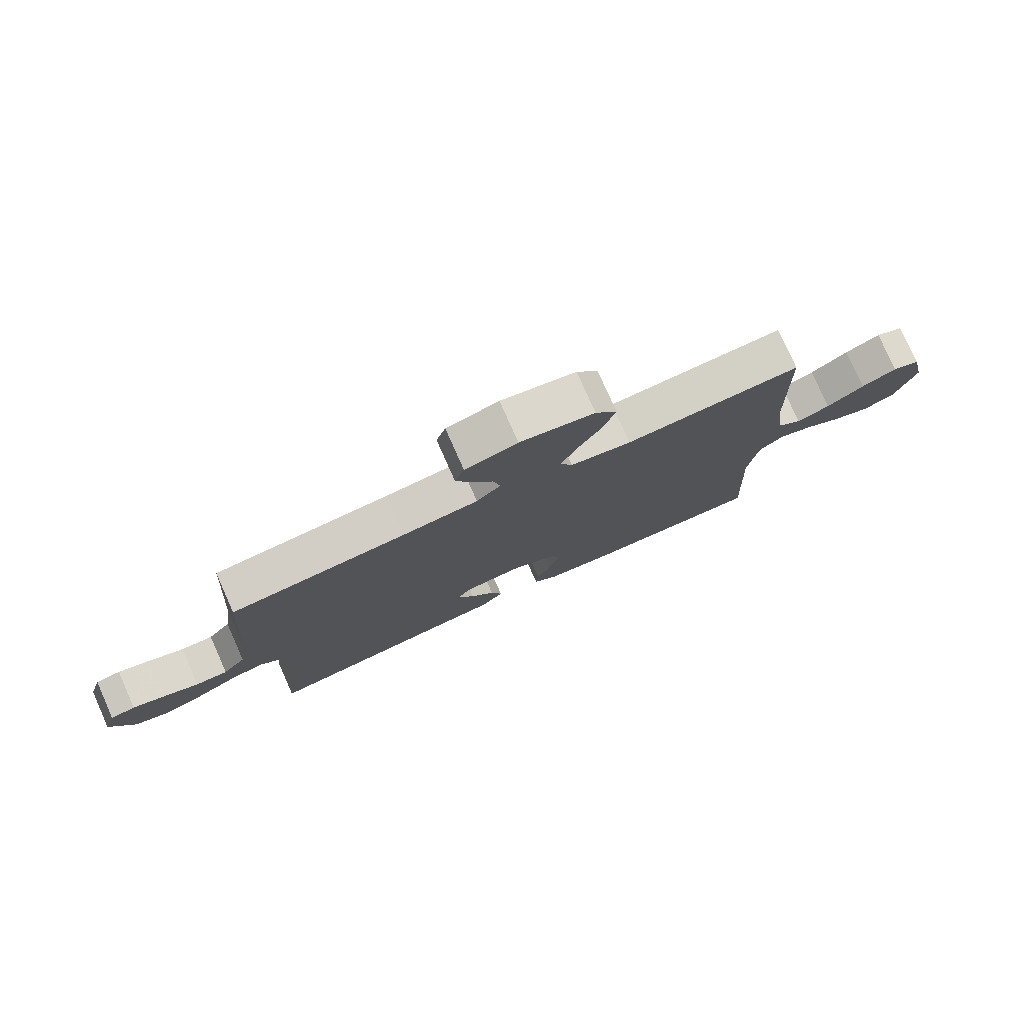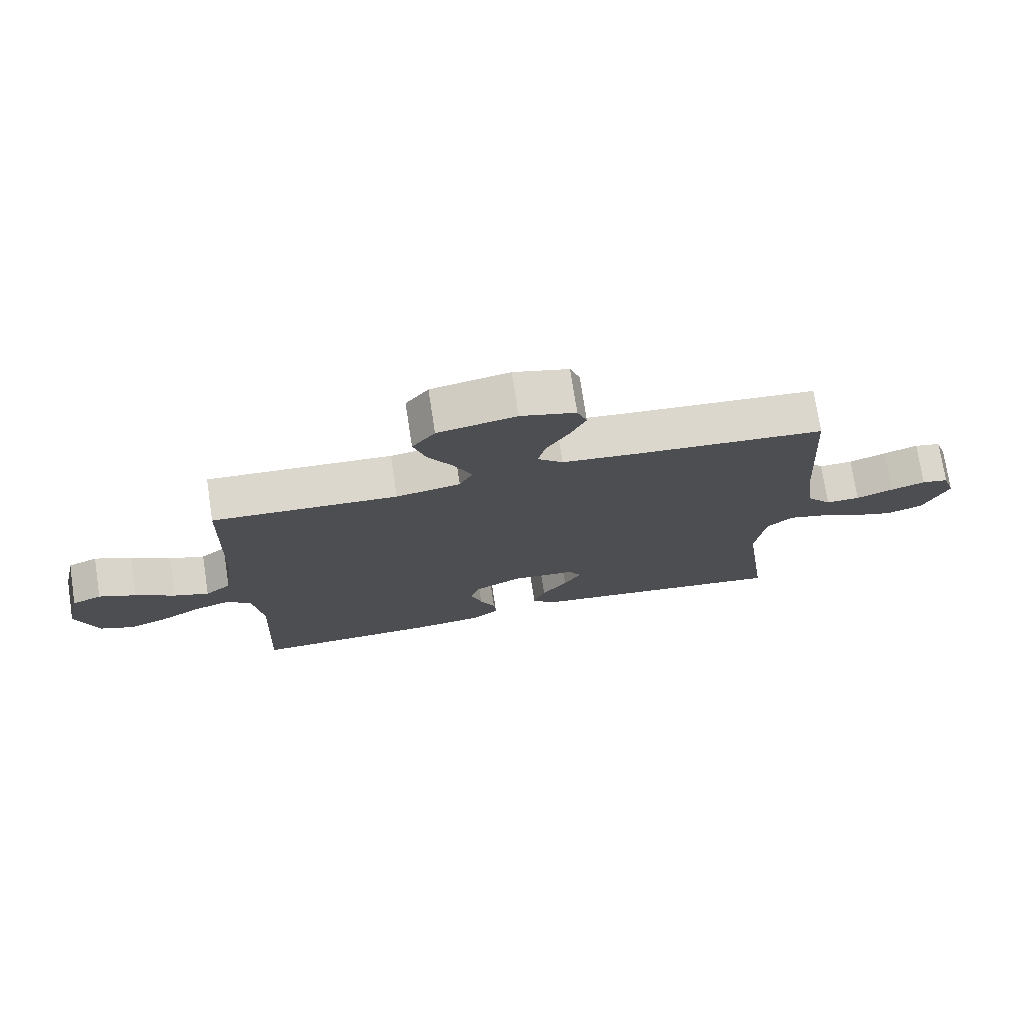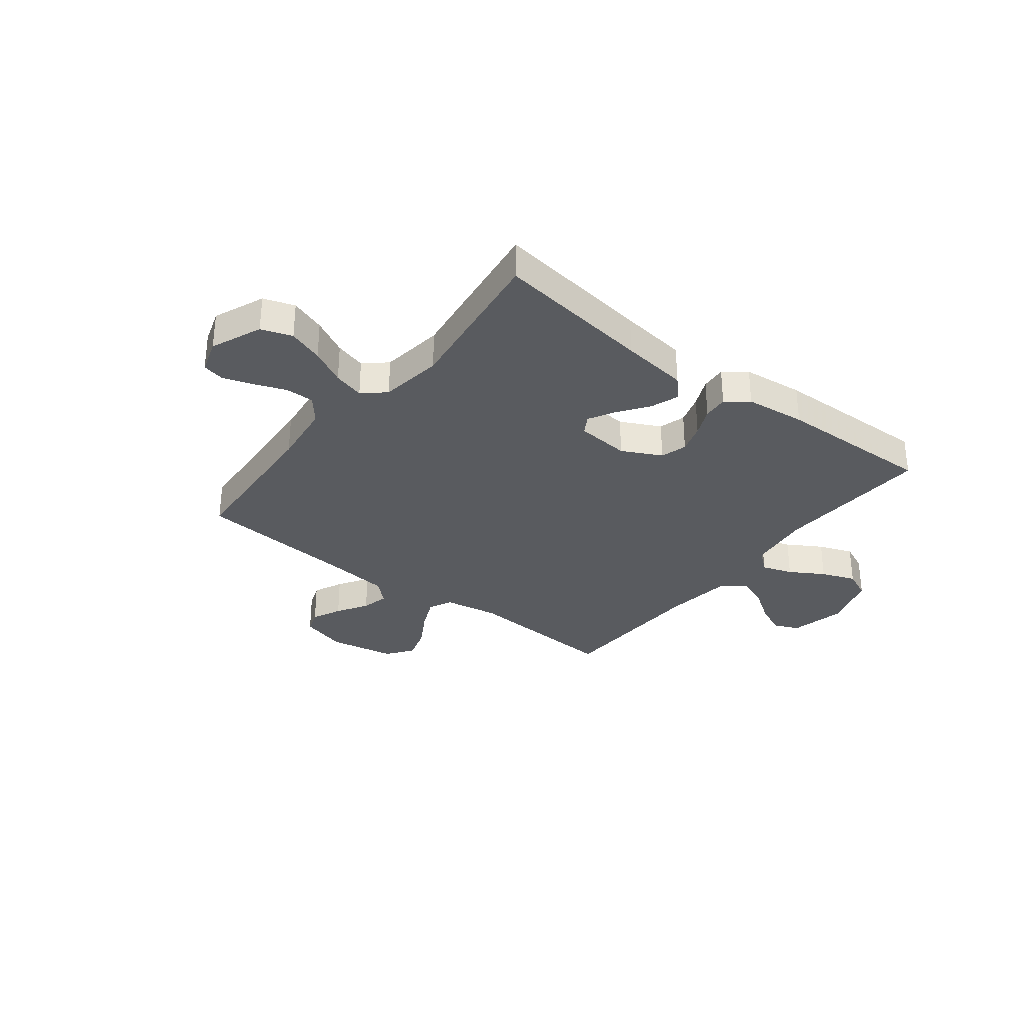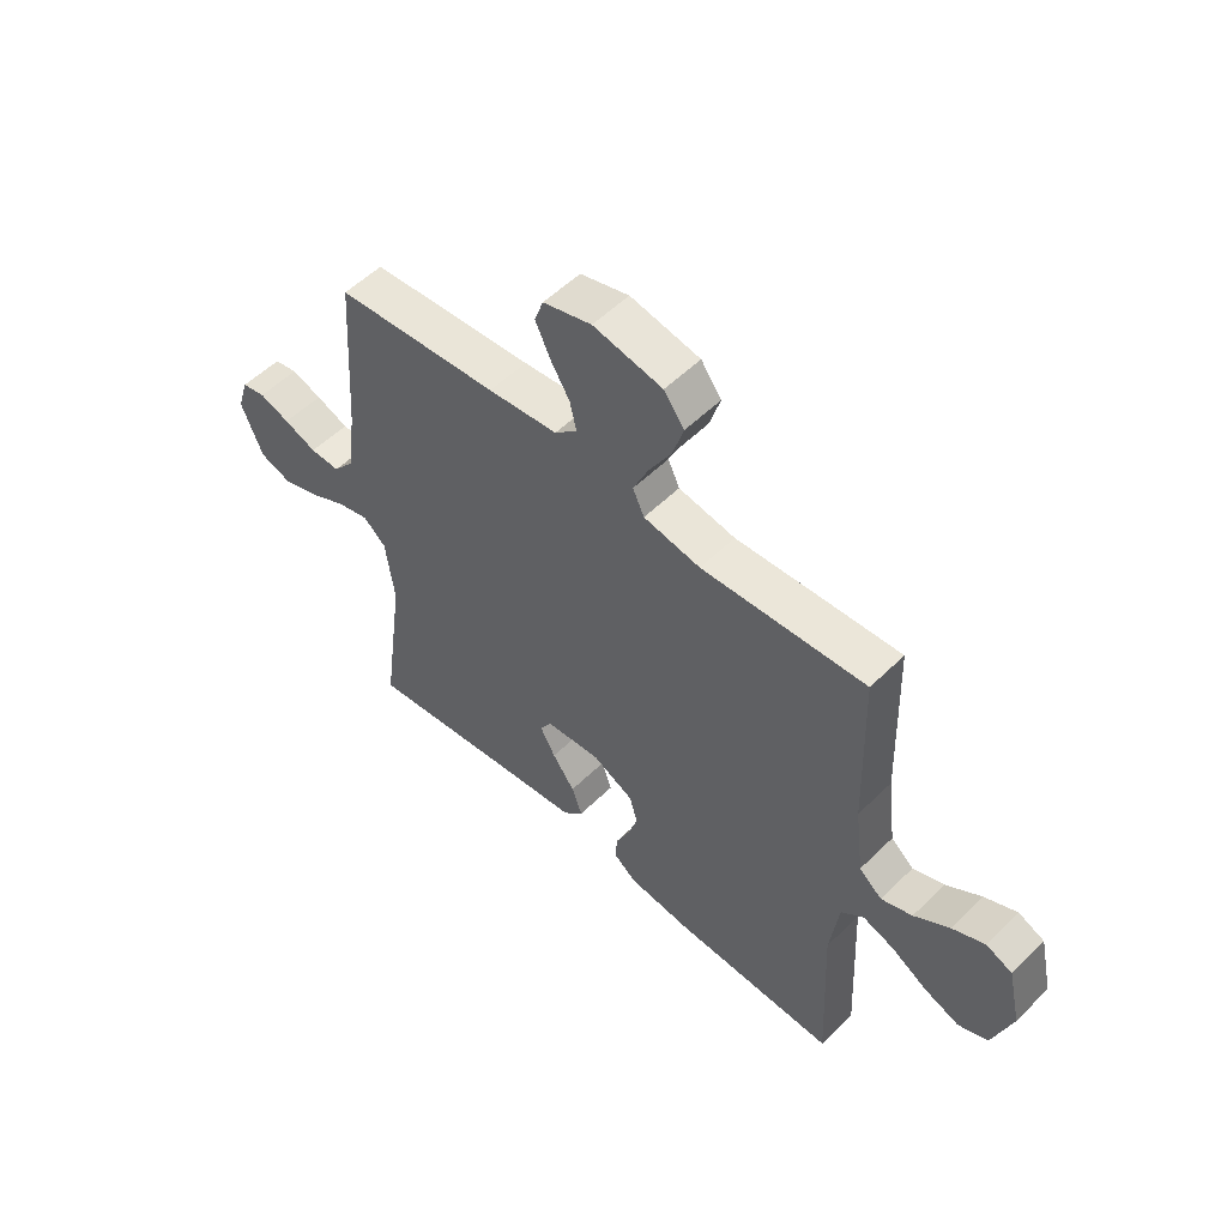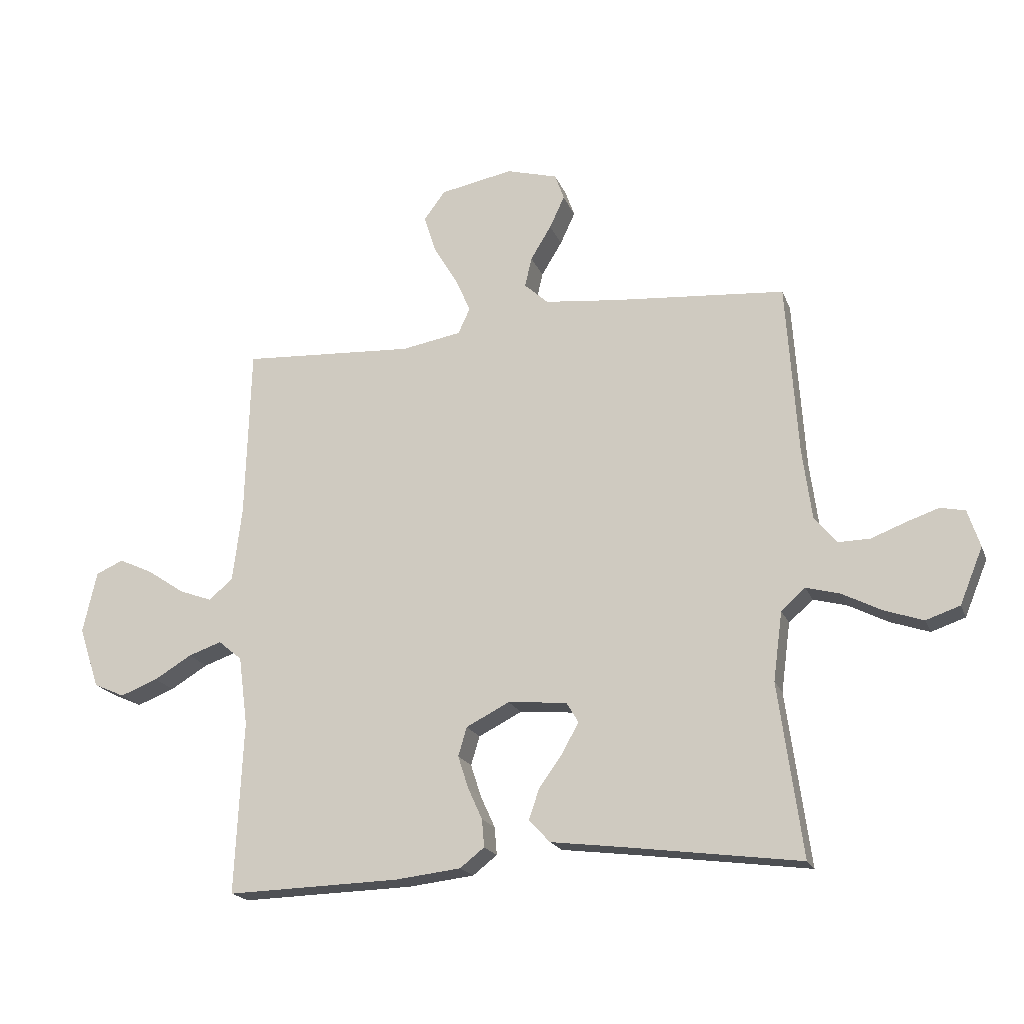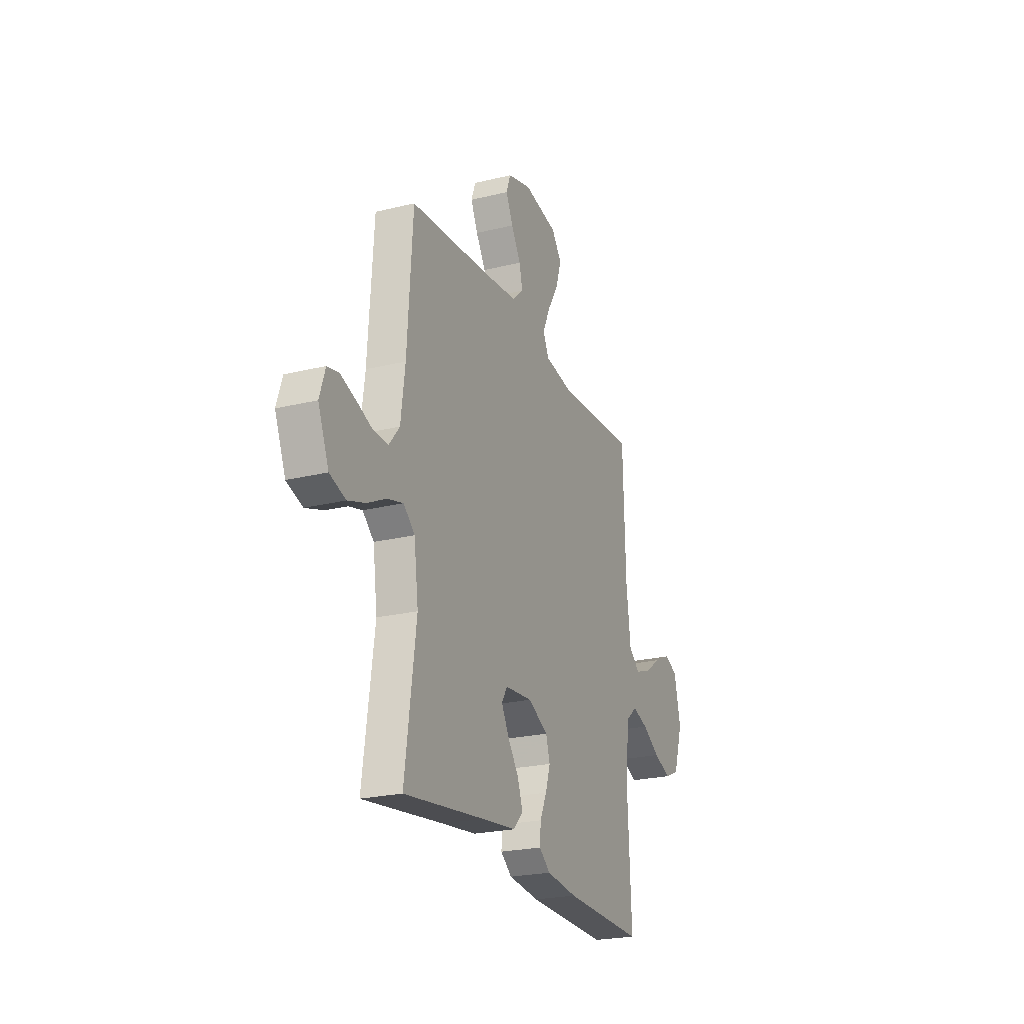
<metadata>
{"format":"obj","ext":"obj","renderer":"f3d","projection":"perspective","resolution":1024,"background":"white","views":[{"elev":78.0,"azim":156.0,"up":"+Z"},{"elev":74.5,"azim":-8.7,"up":"+Z"},{"elev":-32.0,"azim":142.0,"up":"+Y"},{"elev":53.9,"azim":-136.1,"up":"+Z"},{"elev":-19.4,"azim":17.3,"up":"+Z"},{"elev":-23.4,"azim":112.4,"up":"+Z"}]}
</metadata>
<code>
v -0.5 0.07 0.5
v -0.2 0.07 0.482
v -0.096 0.07 0.5
v -0.075 0.07 0.545
v -0.103 0.07 0.607
v -0.144 0.07 0.676
v -0.164 0.07 0.74
v -0.127 0.07 0.79
v 0 0.07 0.814
v 0.089 0.07 0.789
v 0.105 0.07 0.744
v 0.079 0.07 0.688
v 0.043 0.07 0.629
v 0.031 0.07 0.577
v 0.072 0.07 0.539
v 0.2 0.07 0.525
v 0.5 0.07 0.5
v 0.52 0.07 0.2
v 0.536 0.07 0.079
v 0.575 0.07 0.031
v 0.63 0.07 0.032
v 0.69 0.07 0.055
v 0.746 0.07 0.074
v 0.789 0.07 0.065
v 0.81 0.07 0
v 0.77 0.07 -0.097
v 0.711 0.07 -0.117
v 0.644 0.07 -0.094
v 0.576 0.07 -0.059
v 0.517 0.07 -0.043
v 0.475 0.07 -0.08
v 0.459 0.07 -0.2
v 0.5 0.07 -0.5
v 0.2 0.07 -0.46
v 0.072 0.07 -0.444
v 0.035 0.07 -0.405
v 0.054 0.07 -0.351
v 0.095 0.07 -0.294
v 0.123 0.07 -0.243
v 0.102 0.07 -0.208
v 0 0.07 -0.199
v -0.075 0.07 -0.237
v -0.09 0.07 -0.287
v -0.072 0.07 -0.343
v -0.047 0.07 -0.398
v -0.043 0.07 -0.446
v -0.085 0.07 -0.479
v -0.2 0.07 -0.492
v -0.5 0.07 -0.5
v -0.486 0.07 -0.2
v -0.502 0.07 -0.08
v -0.543 0.07 -0.046
v -0.601 0.07 -0.066
v -0.666 0.07 -0.105
v -0.731 0.07 -0.13
v -0.785 0.07 -0.106
v -0.82 0.07 0
v -0.796 0.07 0.107
v -0.748 0.07 0.128
v -0.688 0.07 0.1
v -0.624 0.07 0.057
v -0.567 0.07 0.036
v -0.525 0.07 0.071
v -0.509 0.07 0.2
v -0.5 0 0.5
v -0.2 0 0.482
v -0.096 0 0.5
v -0.075 0 0.545
v -0.103 0 0.607
v -0.144 0 0.676
v -0.164 0 0.74
v -0.127 0 0.79
v 0 0 0.814
v 0.089 0 0.789
v 0.105 0 0.744
v 0.079 0 0.688
v 0.043 0 0.629
v 0.031 0 0.577
v 0.072 0 0.539
v 0.2 0 0.525
v 0.5 0 0.5
v 0.52 0 0.2
v 0.536 0 0.079
v 0.575 0 0.031
v 0.63 0 0.032
v 0.69 0 0.055
v 0.746 0 0.074
v 0.789 0 0.065
v 0.81 0 0
v 0.77 0 -0.097
v 0.711 0 -0.117
v 0.644 0 -0.094
v 0.576 0 -0.059
v 0.517 0 -0.043
v 0.475 0 -0.08
v 0.459 0 -0.2
v 0.5 0 -0.5
v 0.2 0 -0.46
v 0.072 0 -0.444
v 0.035 0 -0.405
v 0.054 0 -0.351
v 0.095 0 -0.294
v 0.123 0 -0.243
v 0.102 0 -0.208
v 0 0 -0.199
v -0.075 0 -0.237
v -0.09 0 -0.287
v -0.072 0 -0.343
v -0.047 0 -0.398
v -0.043 0 -0.446
v -0.085 0 -0.479
v -0.2 0 -0.492
v -0.5 0 -0.5
v -0.486 0 -0.2
v -0.502 0 -0.08
v -0.543 0 -0.046
v -0.601 0 -0.066
v -0.666 0 -0.105
v -0.731 0 -0.13
v -0.785 0 -0.106
v -0.82 0 0
v -0.796 0 0.107
v -0.748 0 0.128
v -0.688 0 0.1
v -0.624 0 0.057
v -0.567 0 0.036
v -0.525 0 0.071
v -0.509 0 0.2
f 58 59 60 61
f 58 61 62
f 57 58 62
f 56 57 62
f 53 54 55 56
f 52 53 56 62
f 51 52 62 63
f 47 48 49 50
f 47 50 51
f 44 45 46 47
f 43 44 47 51
f 42 43 51 63
f 35 36 37 38
f 34 35 38 39
f 32 33 34 39
f 31 32 39 40
f 26 27 28 29
f 26 29 30
f 25 26 30
f 24 25 30
f 21 22 23 24
f 21 24 30
f 20 21 30
f 19 20 30 31
f 16 17 18
f 15 16 18 19
f 14 15 19 31
f 10 11 12 13
f 8 9 10 13
f 8 13 14
f 5 6 7 8
f 4 5 8 14
f 3 4 14 31
f 64 1 2
f 41 42 63 64
f 31 40 41 64
f 2 3 31 64
f 125 124 123 122
f 126 125 122
f 126 122 121
f 126 121 120
f 120 119 118 117
f 126 120 117 116
f 127 126 116 115
f 114 113 112 111
f 115 114 111
f 111 110 109 108
f 115 111 108 107
f 127 115 107 106
f 102 101 100 99
f 103 102 99 98
f 103 98 97 96
f 104 103 96 95
f 93 92 91 90
f 94 93 90
f 94 90 89
f 94 89 88
f 88 87 86 85
f 94 88 85
f 94 85 84
f 95 94 84 83
f 82 81 80
f 83 82 80 79
f 95 83 79 78
f 77 76 75 74
f 77 74 73 72
f 78 77 72
f 72 71 70 69
f 78 72 69 68
f 95 78 68 67
f 66 65 128
f 128 127 106 105
f 128 105 104 95
f 128 95 67 66
f 1 65 66 2
f 2 66 67 3
f 3 67 68 4
f 4 68 69 5
f 5 69 70 6
f 6 70 71 7
f 7 71 72 8
f 8 72 73 9
f 9 73 74 10
f 10 74 75 11
f 11 75 76 12
f 12 76 77 13
f 13 77 78 14
f 14 78 79 15
f 15 79 80 16
f 16 80 81 17
f 17 81 82 18
f 18 82 83 19
f 19 83 84 20
f 20 84 85 21
f 21 85 86 22
f 22 86 87 23
f 23 87 88 24
f 24 88 89 25
f 25 89 90 26
f 26 90 91 27
f 27 91 92 28
f 28 92 93 29
f 29 93 94 30
f 30 94 95 31
f 31 95 96 32
f 32 96 97 33
f 33 97 98 34
f 34 98 99 35
f 35 99 100 36
f 36 100 101 37
f 37 101 102 38
f 38 102 103 39
f 39 103 104 40
f 40 104 105 41
f 41 105 106 42
f 42 106 107 43
f 43 107 108 44
f 44 108 109 45
f 45 109 110 46
f 46 110 111 47
f 47 111 112 48
f 48 112 113 49
f 49 113 114 50
f 50 114 115 51
f 51 115 116 52
f 52 116 117 53
f 53 117 118 54
f 54 118 119 55
f 55 119 120 56
f 56 120 121 57
f 57 121 122 58
f 58 122 123 59
f 59 123 124 60
f 60 124 125 61
f 61 125 126 62
f 62 126 127 63
f 63 127 128 64
f 64 128 65 1

</code>
